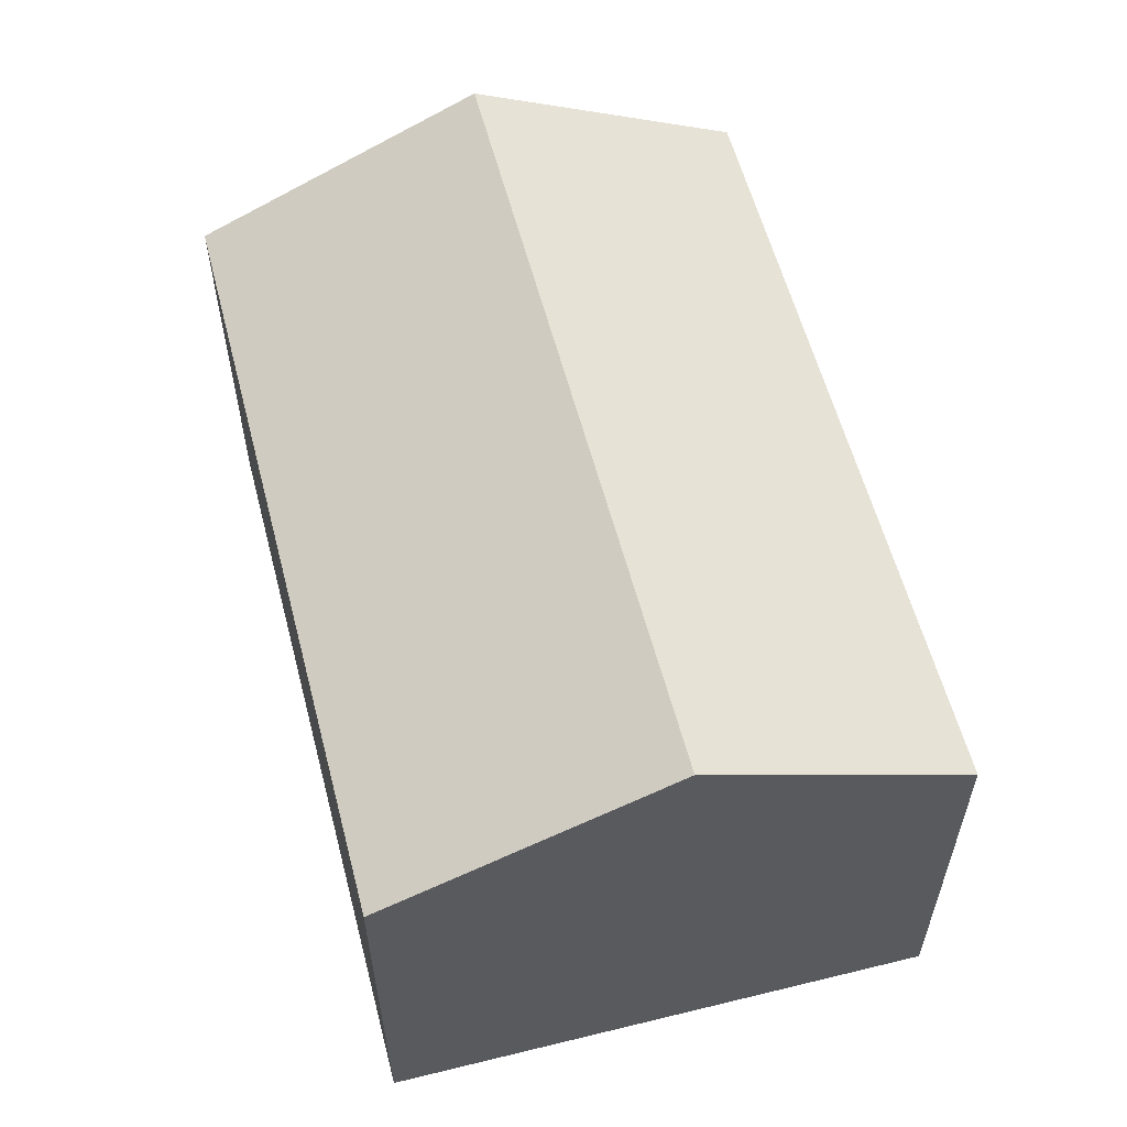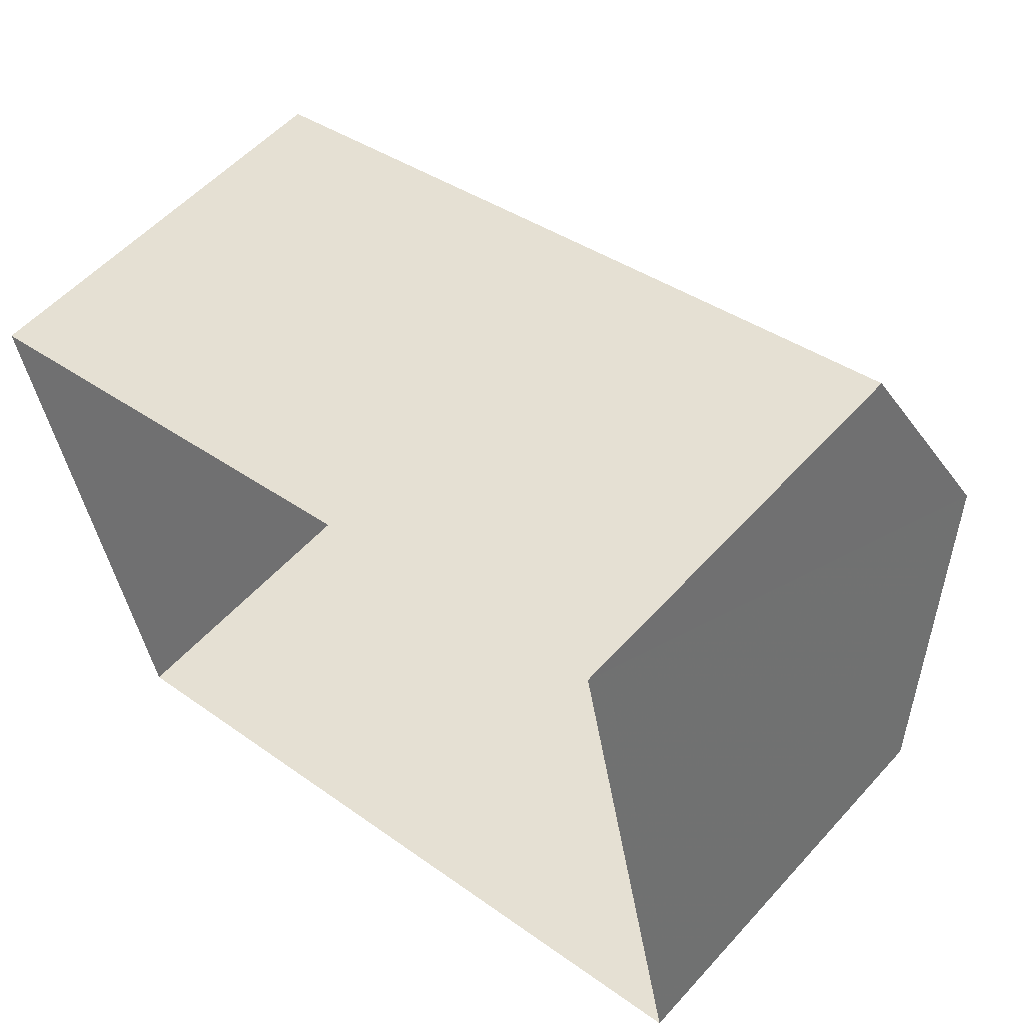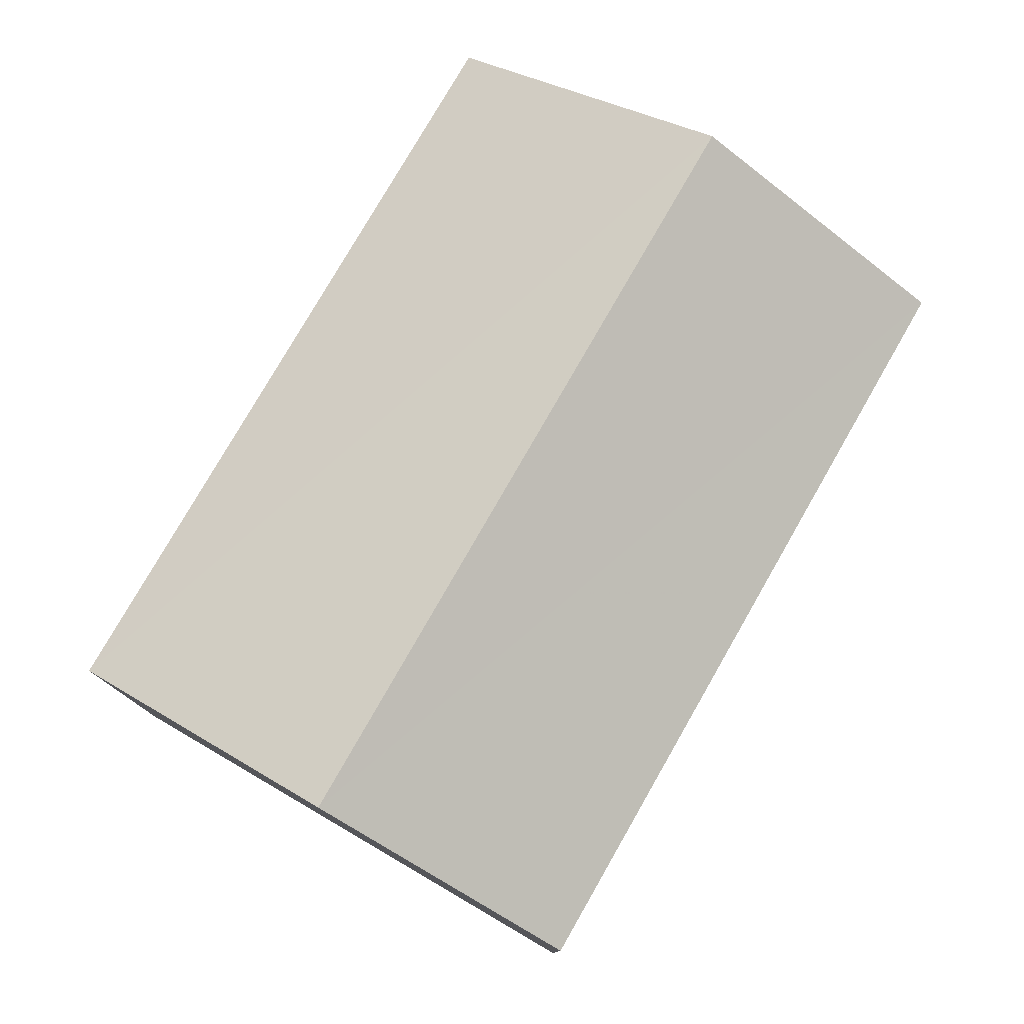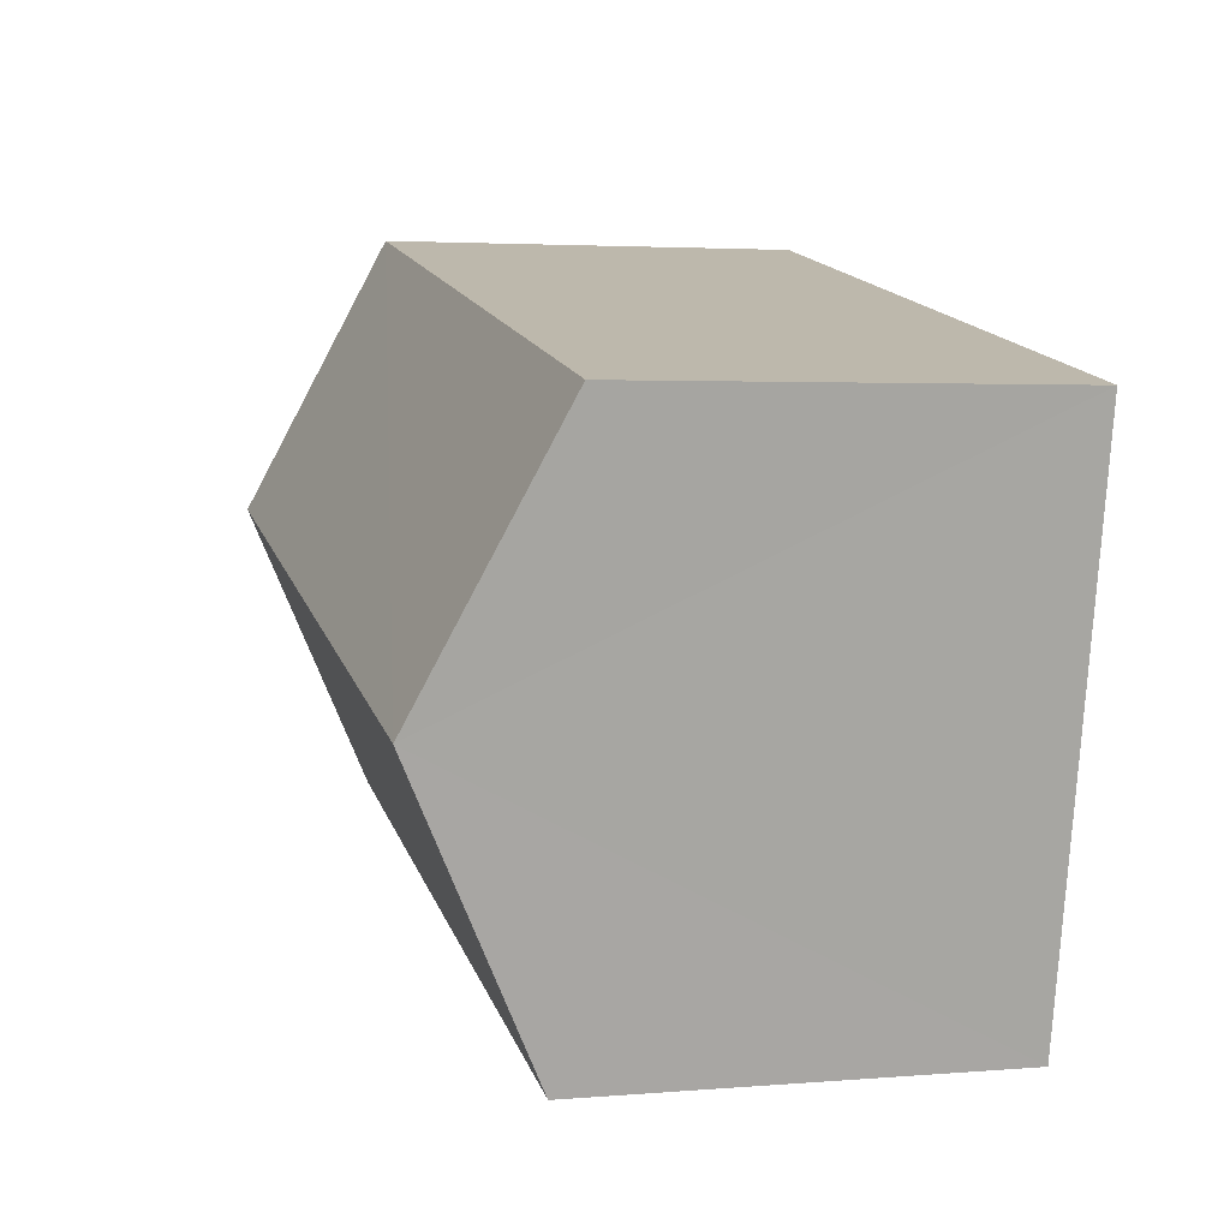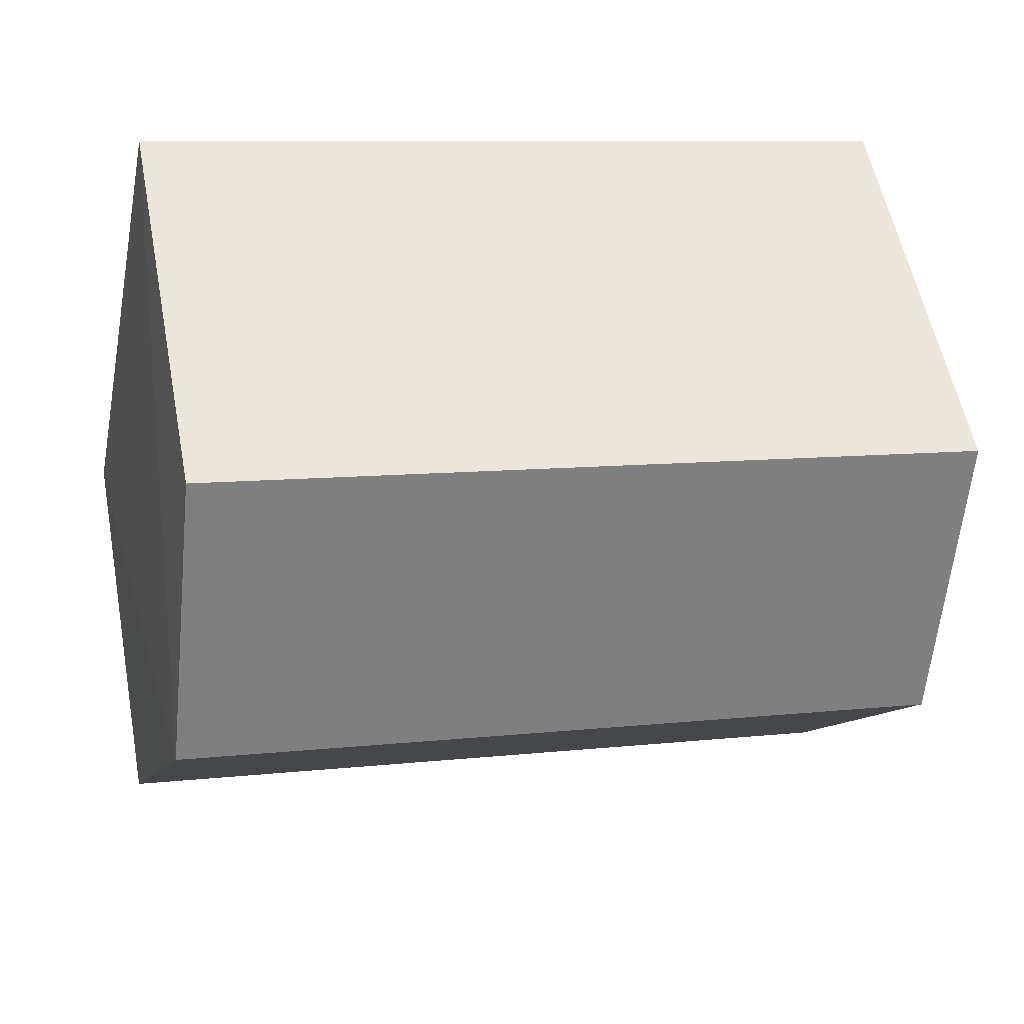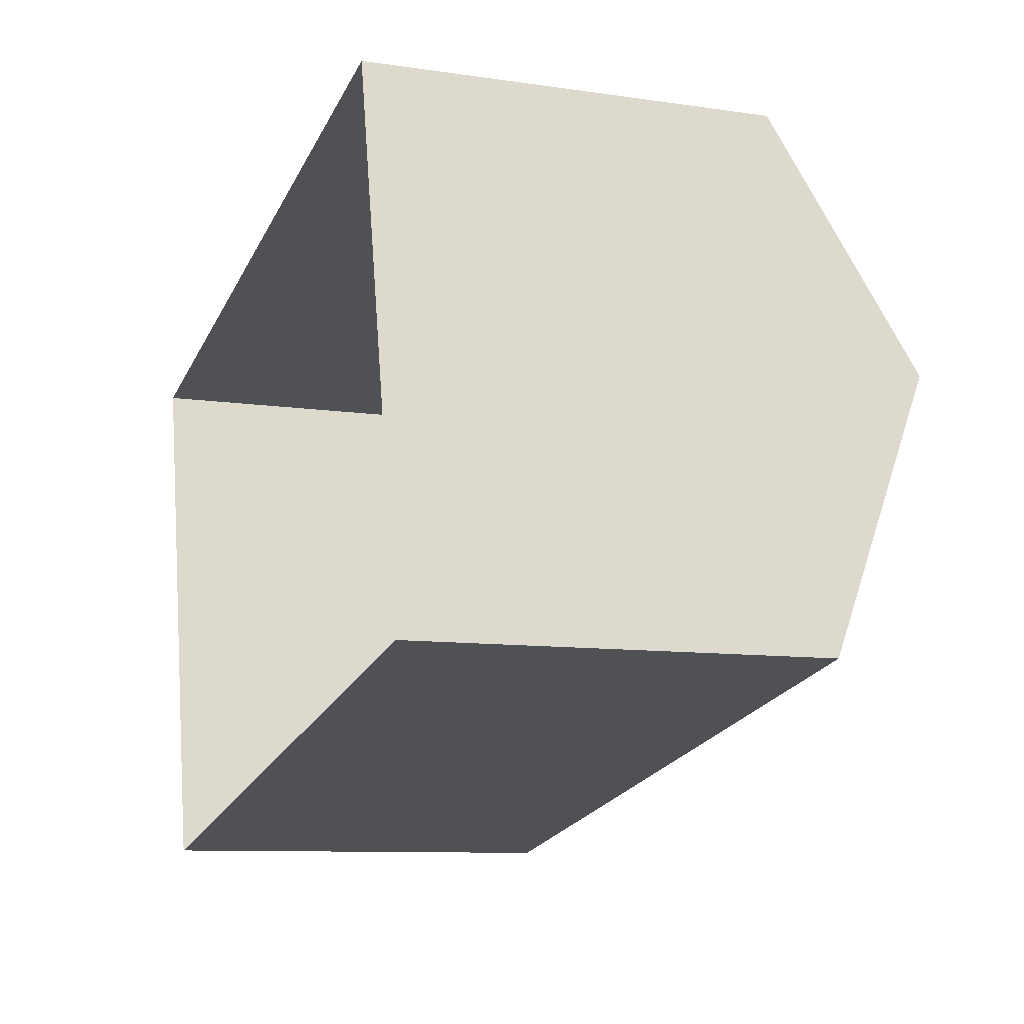
<metadata>
{"format":"obj","ext":"obj","renderer":"f3d","projection":"perspective","resolution":1024,"background":"white","views":[{"elev":58.4,"azim":63.5,"up":"+Z"},{"elev":55.0,"azim":-138.8,"up":"+Y"},{"elev":78.2,"azim":108.0,"up":"+Z"},{"elev":3.0,"azim":74.5,"up":"+Y"},{"elev":56.5,"azim":-11.2,"up":"+Y"},{"elev":-9.5,"azim":-111.1,"up":"+Y"}]}
</metadata>
<code>
v -3.114e+05 4.295e+04 13.73
v -3.114e+05 4.295e+04 13.73
v -3.114e+05 4.295e+04 13.74
v -3.114e+05 4.295e+04 13.73
v -3.114e+05 4.295e+04 18.85
v -3.114e+05 4.295e+04 17.63
v -3.114e+05 4.295e+04 18.85
v -3.114e+05 4.295e+04 17.63
v -3.114e+05 4.295e+04 17.62
v -3.114e+05 4.295e+04 17.62
f 1 2 3
f 1 4 2
f 5 6 7
f 5 8 6
f 7 9 5
f 7 10 9
f 9 1 5
f 1 3 5
f 3 8 5
f 8 3 2
f 6 8 2
f 9 4 1
f 9 10 4
f 6 2 7
f 2 4 7
f 4 10 7

</code>
